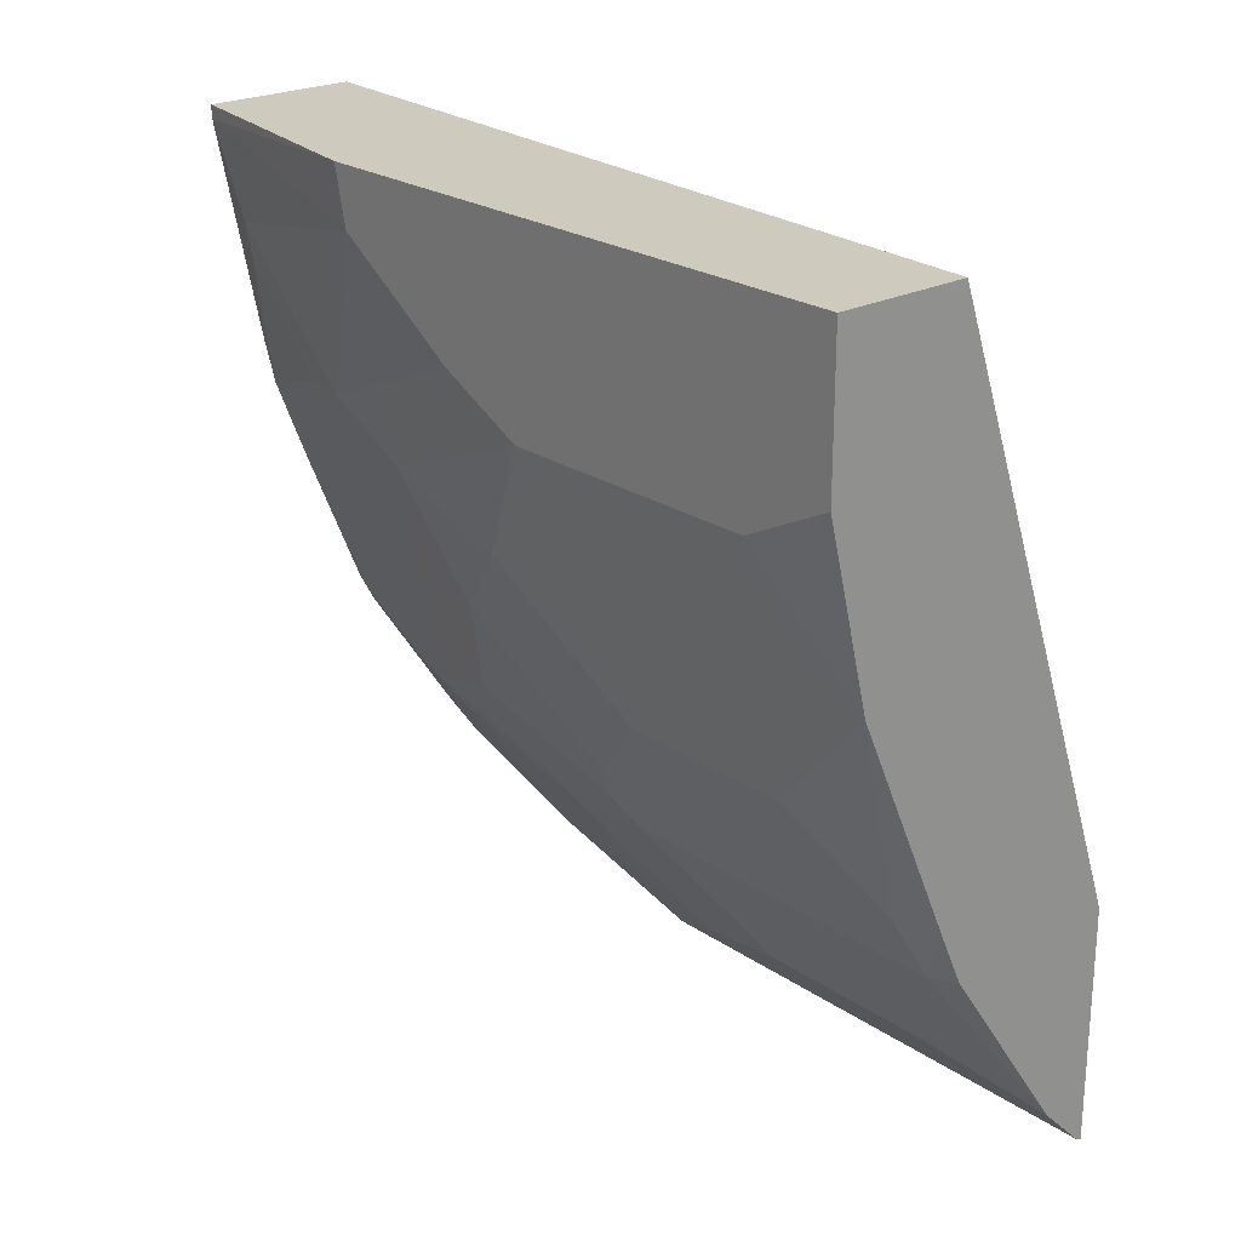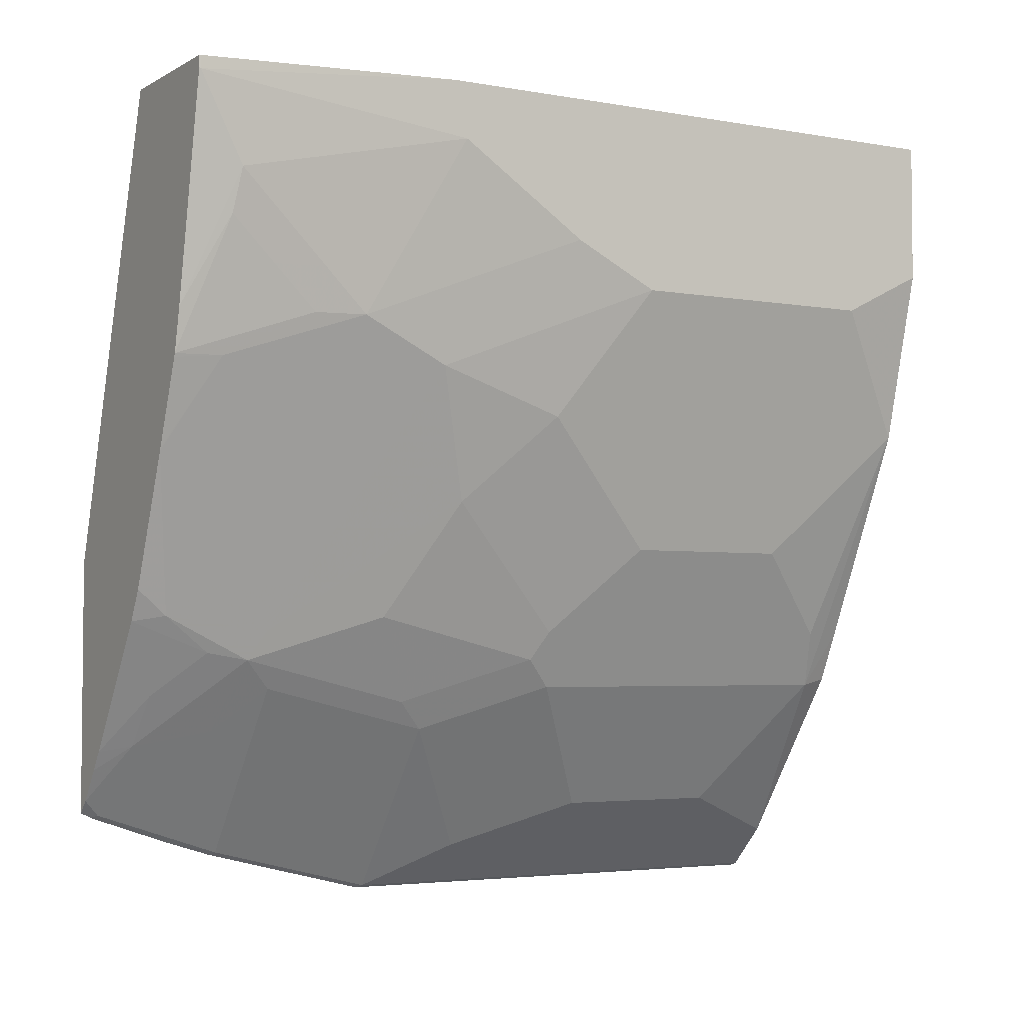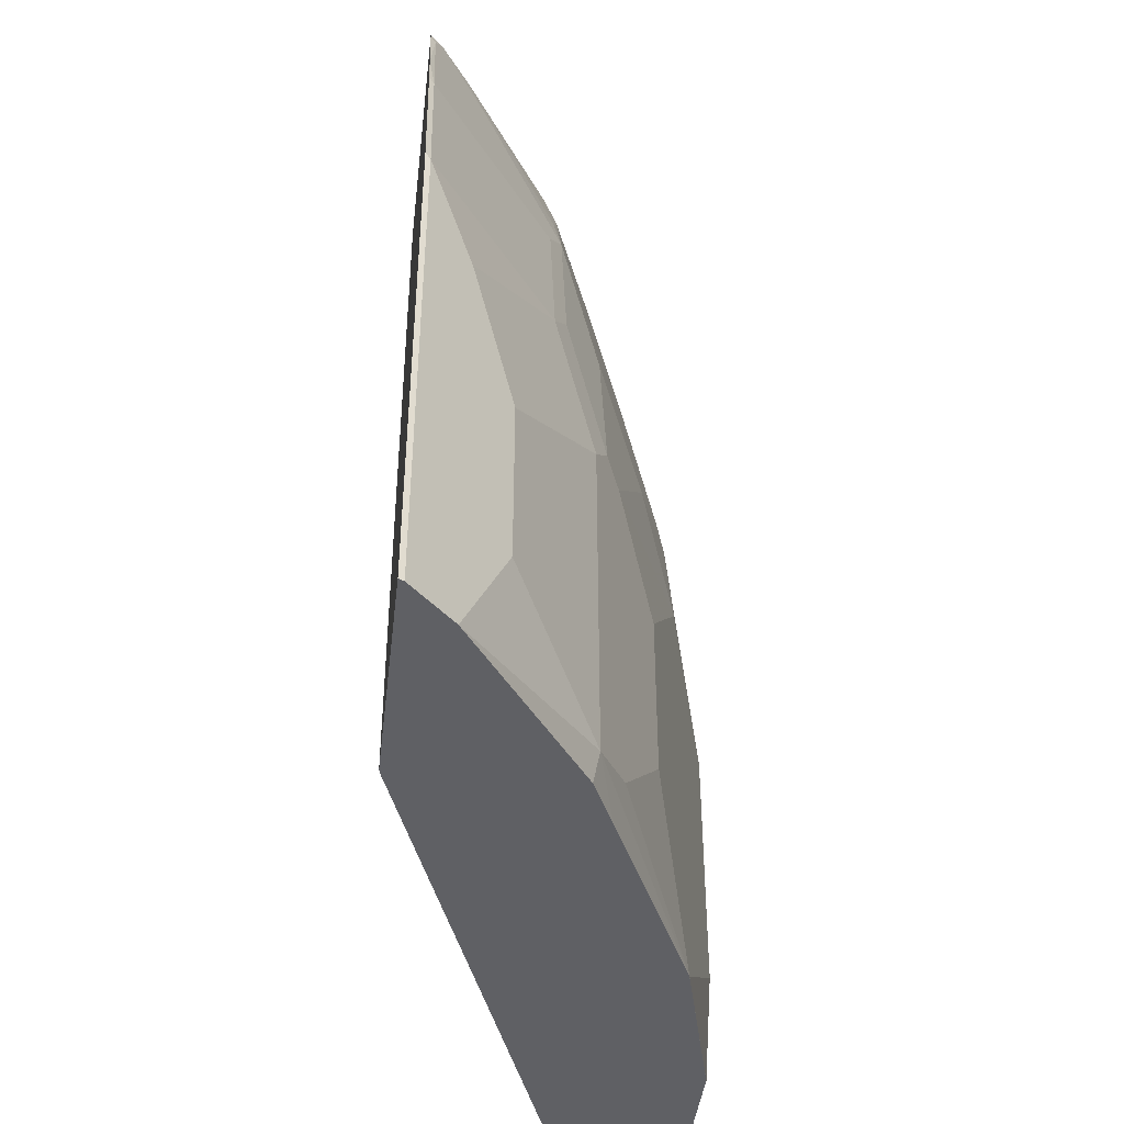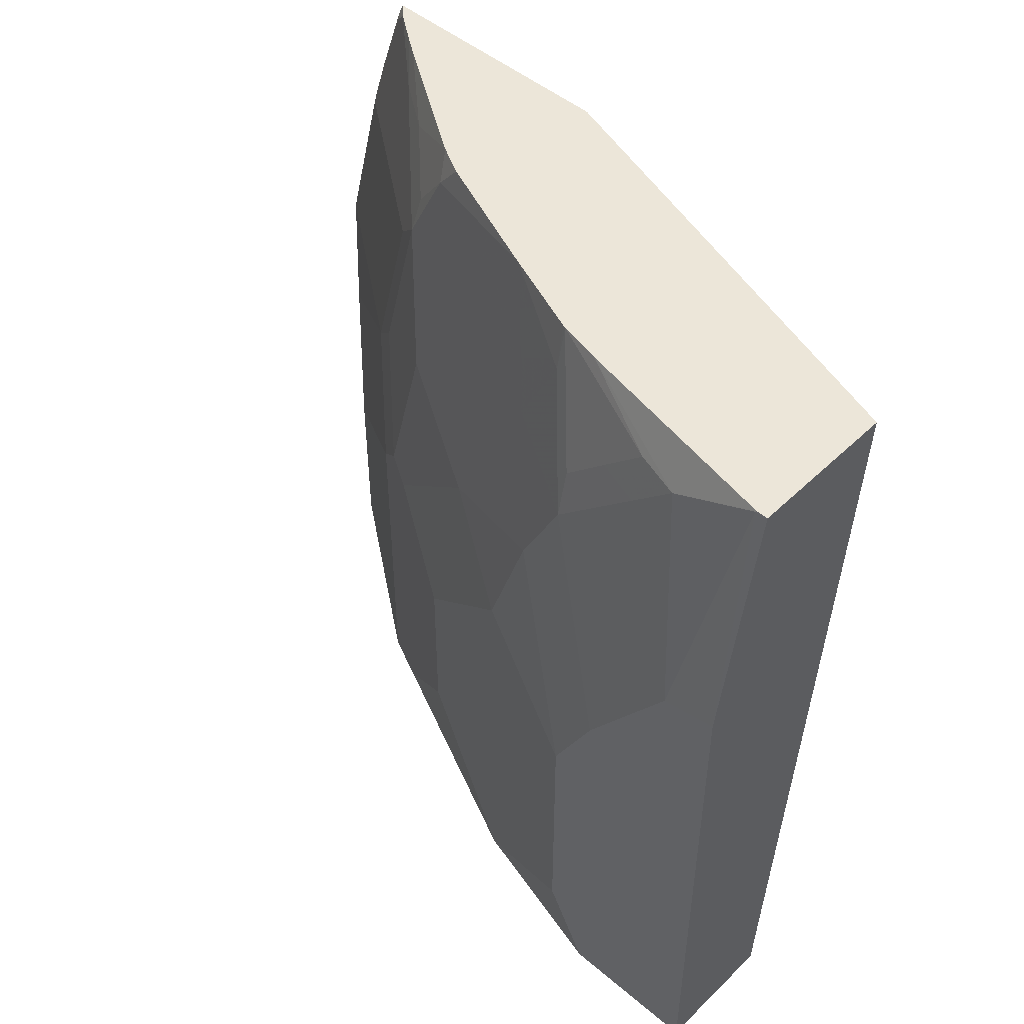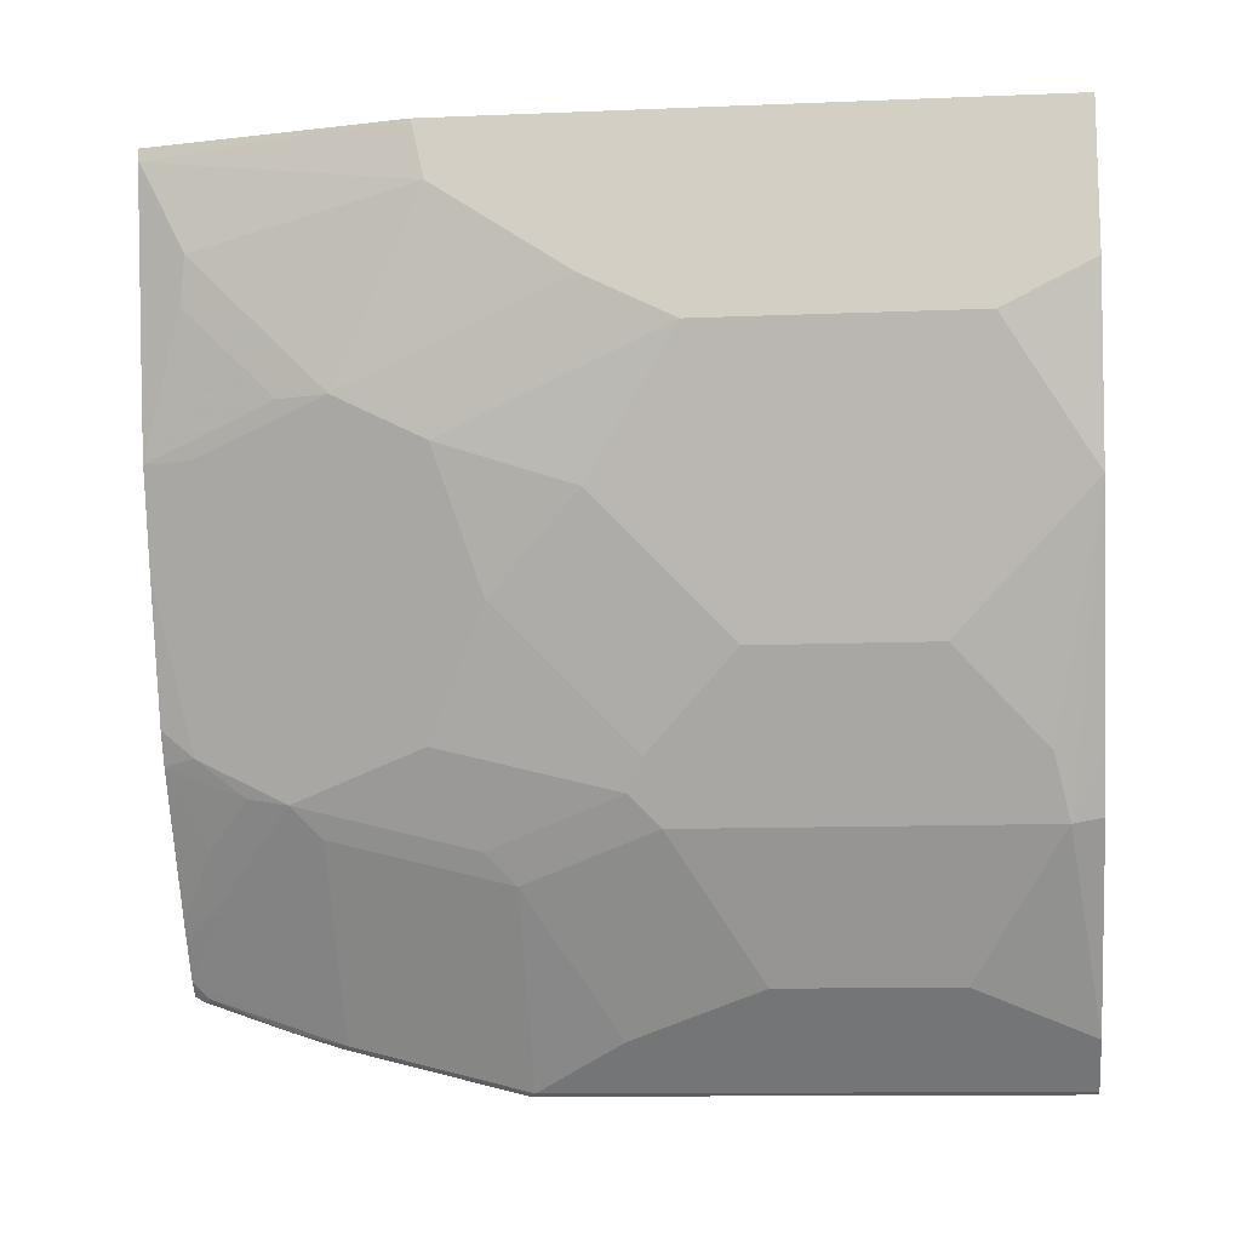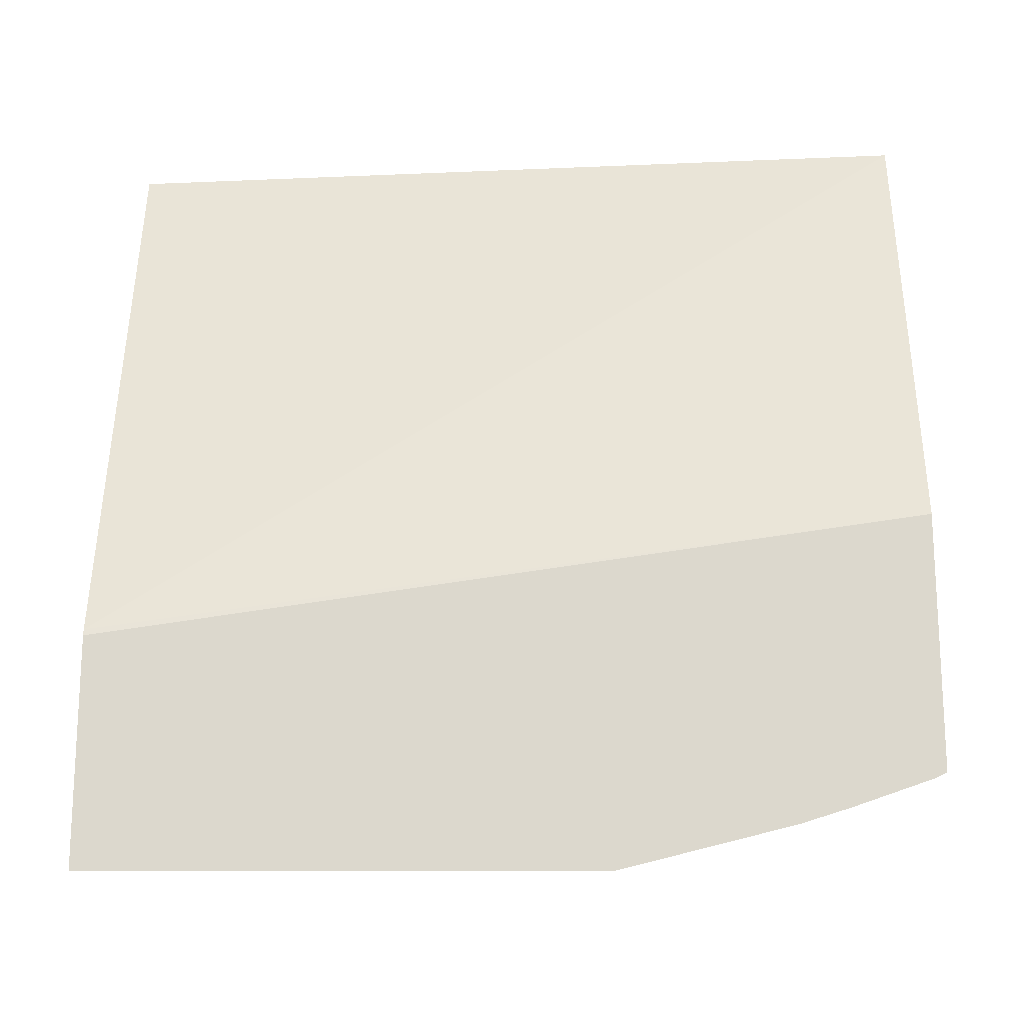
<metadata>
{"format":"obj","ext":"obj","renderer":"f3d","projection":"perspective","resolution":1024,"background":"white","views":[{"elev":23.2,"azim":-41.3,"up":"+Z"},{"elev":-3.7,"azim":-120.8,"up":"+Z"},{"elev":-43.2,"azim":173.3,"up":"+Y"},{"elev":48.8,"azim":-46.9,"up":"+Y"},{"elev":-12.1,"azim":-84.5,"up":"+Z"},{"elev":-17.7,"azim":90.6,"up":"+Z"}]}
</metadata>
<code>
v -0.4366 0.3028 0.005141
v -0.3771 0.3028 -0.1844
v -0.4977 0.3028 0.005141
v -0.4622 -0.03557 0.005141
v -0.3778 -0.03557 -0.2311
v -0.3771 0.3028 -0.2893
v -0.3771 -0.03557 -0.2337
v -0.4977 0.3028 0.0004591
v -0.4978 0.3022 0.005141
v -0.5156 -0.03557 0.005141
v -0.3771 0.2984 -0.2914
v -0.3825 0.3028 -0.2839
v -0.3771 -0.03557 -0.327
v -0.48 0.3028 -0.08889
v -0.4978 0.2844 -0.03557
v -0.4978 0.3022 -2.867e-05
v -0.5156 0.2007 0.005141
v -0.5156 -0.03557 -0.01781
v -0.3793 0.2963 -0.2904
v -0.3771 0.265 -0.303
v -0.3921 0.3028 -0.2707
v -0.3793 0.243 -0.3081
v -0.403 0.2904 -0.2607
v -0.3771 0.174 -0.327
v -0.3793 -0.03557 -0.3259
v -0.4759 0.3028 -0.1067
v -0.4934 0.2866 -0.05335
v -0.4978 0.2667 -0.05335
v -0.5156 0.1955 -0.01778
v -0.5156 -0.03553 -0.05335
v -0.5156 -0.03557 -0.05335
v -0.3771 0.2451 -0.3092
v -0.3974 0.3028 -0.263
v -0.4326 0.243 -0.237
v -0.4148 0.2607 -0.2548
v -0.3793 0.1719 -0.3259
v -0.4385 0.2548 -0.2252
v -0.4178 0.2889 -0.24
v -0.3971 -0.03557 -0.3081
v -0.4754 0.3028 -0.1081
v -0.48 0.2844 -0.1067
v -0.4934 0.2511 -0.08889
v -0.4934 0.2689 -0.07114
v -0.4978 0.2489 -0.07114
v -0.4978 0.2311 -0.08889
v -0.5156 0.1422 -0.05335
v -0.4978 -0.03553 -0.1245
v -0.5156 3.07e-06 -0.07114
v -0.4978 -0.03557 -0.1245
v -0.433 0.3028 -0.2096
v -0.4326 0.1719 -0.2548
v -0.3971 0.1363 -0.3081
v -0.4385 0.1837 -0.243
v -0.4563 0.2015 -0.2074
v -0.4622 0.1955 -0.1955
v -0.48 0.1778 -0.16
v -0.4445 0.2489 -0.2133
v -0.4385 0.2904 -0.2074
v -0.4356 0.2711 -0.2222
v -0.448 -0.03557 -0.2347
v -0.4504 -0.02368 -0.237
v -0.4148 0.01186 -0.2904
v -0.4621 0.3028 -0.1423
v -0.4617 0.3028 -0.1433
v -0.4622 0.3022 -0.1423
v -0.4978 0.1955 -0.1067
v -0.5156 0.1067 -0.07114
v -0.48 0.2489 -0.1245
v -0.48 0.01779 -0.1778
v -0.4622 -0.01775 -0.2133
v -0.4578 -0.03557 -0.2133
v -0.4978 0.1422 -0.1245
v -0.4399 0.3028 -0.197
v -0.4148 0.083 -0.2904
v -0.4504 0.1185 -0.237
v -0.4563 0.1304 -0.2252
v -0.4622 0.1245 -0.2133
v -0.48 0.2133 -0.1423
v -0.48 0.08889 -0.1778
f 37 57 58
f 39 61 62
f 37 58 59
f 37 59 38
f 38 59 50
f 39 60 61
f 40 63 41
f 45 66 67
f 41 64 65
f 41 65 68
f 41 68 45
f 41 45 42
f 42 45 44
f 42 44 43
f 37 56 57
f 41 63 64
f 37 55 56
f 26 41 42
f 37 53 54
f 26 40 41
f 45 67 46
f 26 42 43
f 26 43 27
f 28 43 44
f 28 44 29
f 29 45 46
f 37 54 55
f 29 44 45
f 30 49 31
f 30 48 47
f 33 38 50
f 34 37 35
f 34 51 37
f 36 52 51
f 37 51 53
f 30 47 49
f 45 68 78
f 54 56 55
f 47 69 70
f 57 78 58
f 58 65 64
f 58 64 73
f 58 78 68
f 58 68 65
f 60 71 61
f 61 70 77
f 61 77 75
f 61 75 74
f 61 74 62
f 66 72 67
f 69 79 77
f 69 77 70
f 72 77 79
f 75 77 76
f 56 77 72
f 56 66 78
f 56 72 66
f 54 77 56
f 47 70 61
f 47 61 71
f 47 71 49
f 47 48 67
f 47 67 72
f 47 72 79
f 47 79 69
f 45 78 66
f 50 59 58
f 51 52 74
f 51 74 75
f 51 75 53
f 53 75 76
f 53 76 54
f 25 52 36
f 54 76 77
f 50 58 73
f 25 74 52
f 56 78 57
f 25 39 62
f 2 5 7
f 2 7 13
f 2 13 24
f 2 24 32
f 2 32 20
f 2 20 11
f 2 11 6
f 3 8 16
f 4 10 18
f 4 18 31
f 4 31 49
f 4 49 71
f 4 71 60
f 4 60 39
f 4 39 25
f 1 5 2
f 1 4 5
f 1 10 4
f 1 17 10
f 25 62 74
f 1 2 6
f 1 6 12
f 1 12 21
f 1 21 33
f 1 33 50
f 1 50 73
f 4 25 13
f 1 73 64
f 1 63 40
f 1 40 26
f 1 26 14
f 1 14 8
f 1 8 3
f 1 3 9
f 1 9 17
f 1 64 63
f 4 13 7
f 3 16 9
f 6 11 12
f 15 28 29
f 15 29 16
f 16 29 17
f 18 30 31
f 19 20 22
f 4 7 5
f 21 23 33
f 15 43 28
f 22 34 35
f 22 32 24
f 22 24 36
f 22 36 51
f 22 51 34
f 23 35 37
f 23 37 38
f 23 38 33
f 22 35 23
f 15 27 43
f 20 32 22
f 14 26 27
f 8 14 15
f 14 27 15
f 8 15 16
f 9 16 17
f 10 17 29
f 10 29 46
f 10 67 48
f 10 48 30
f 10 46 67
f 13 36 24
f 11 19 12
f 11 20 19
f 12 19 22
f 12 22 23
f 12 23 21
f 13 25 36
f 10 30 18

</code>
